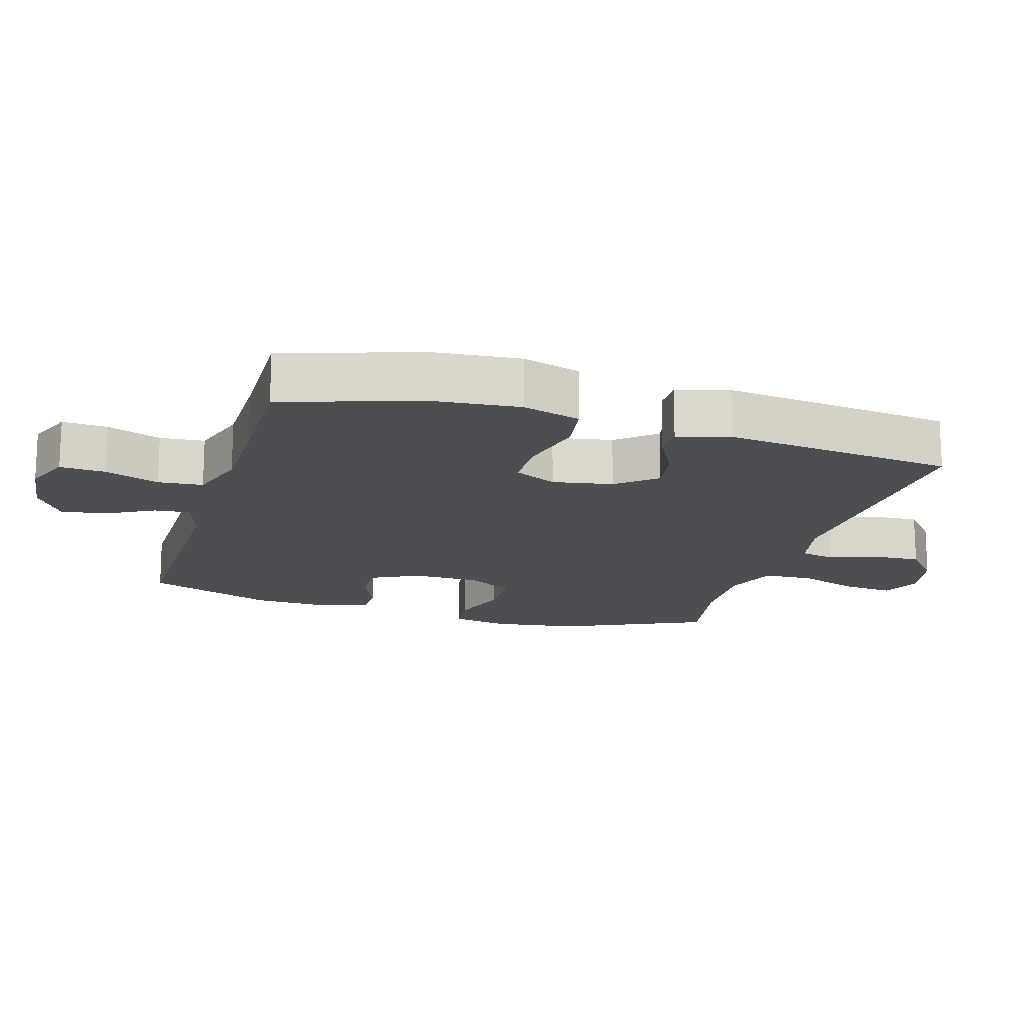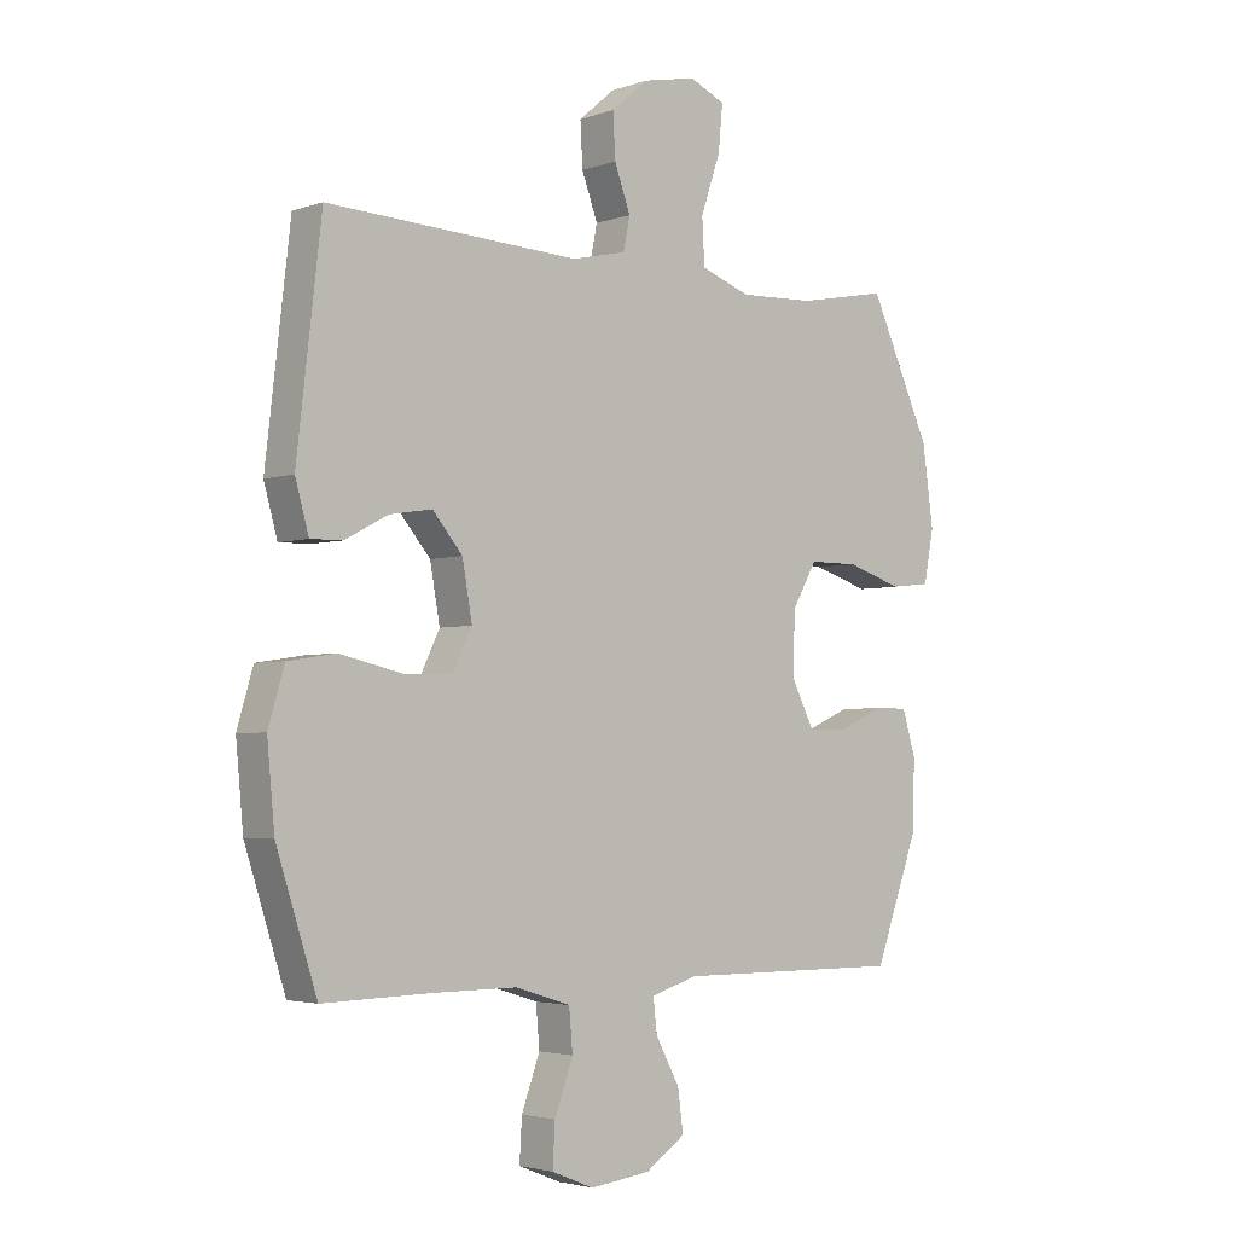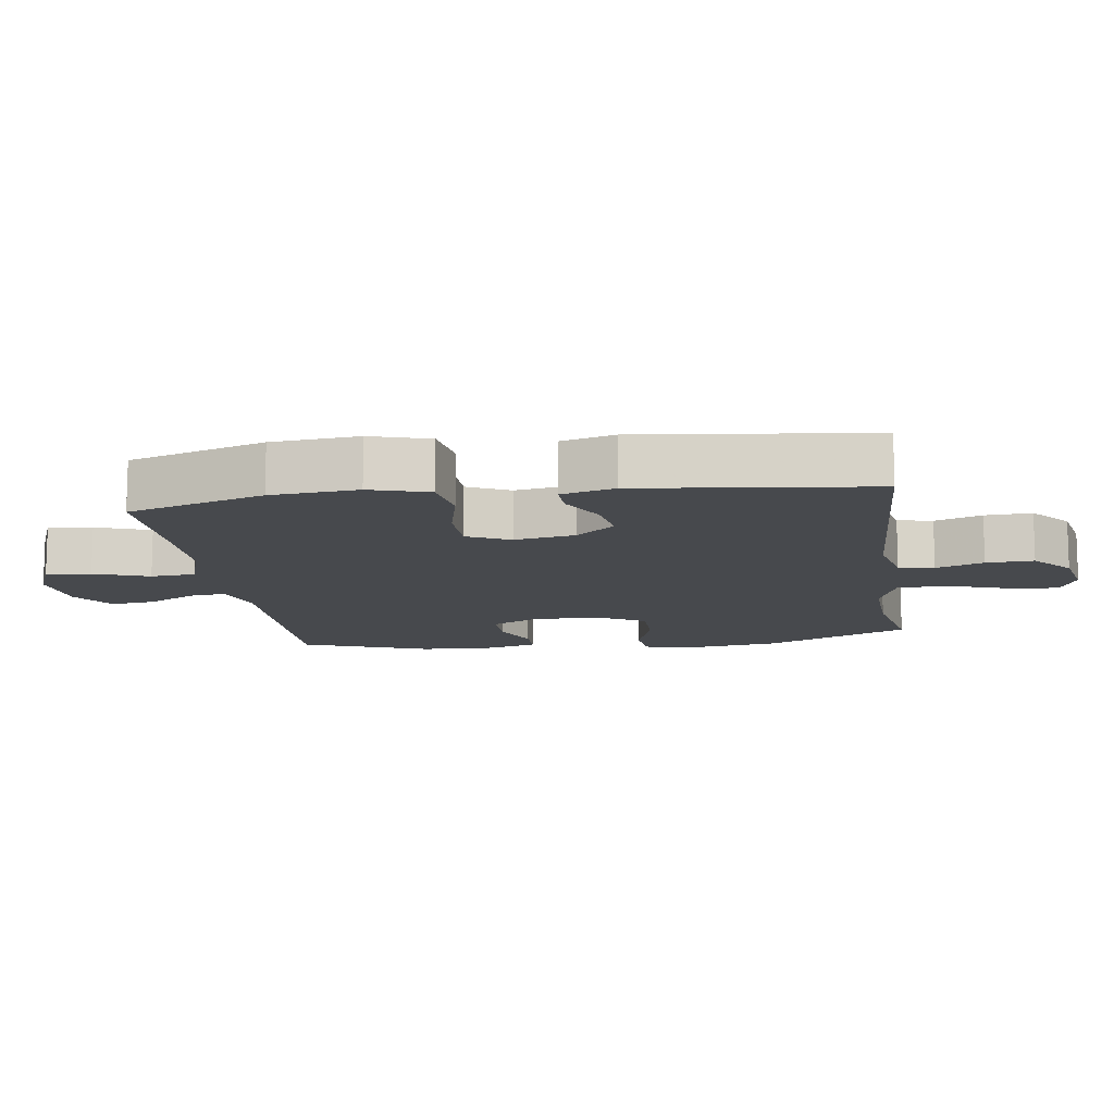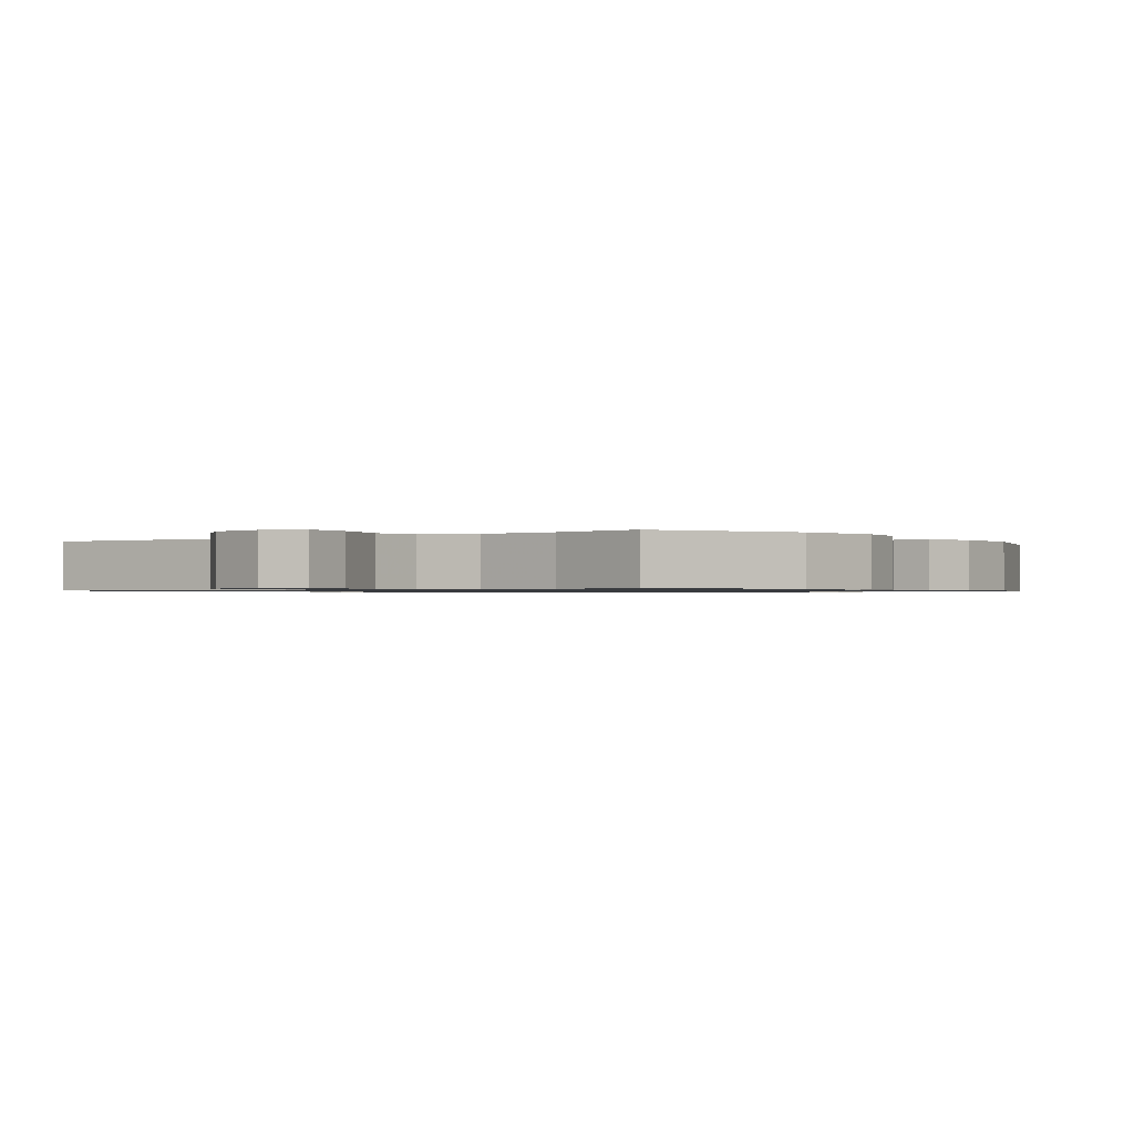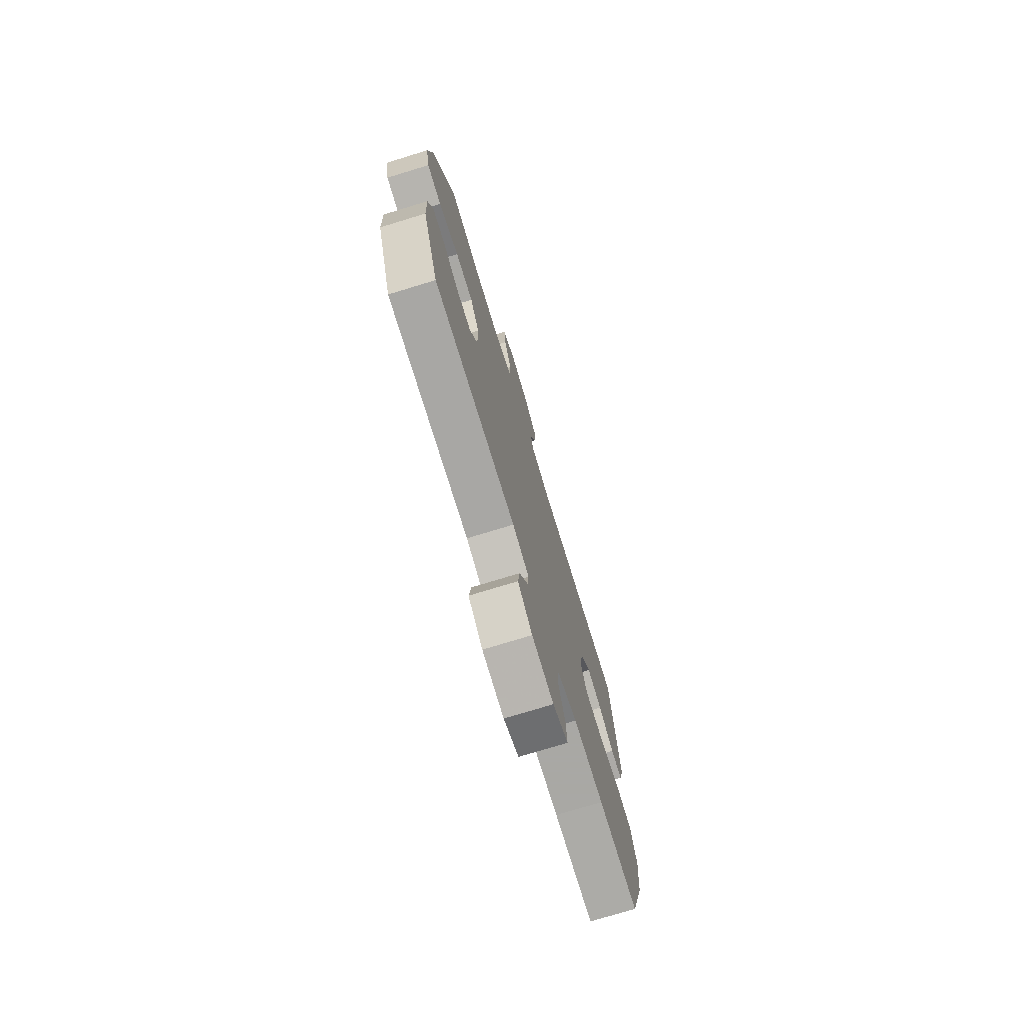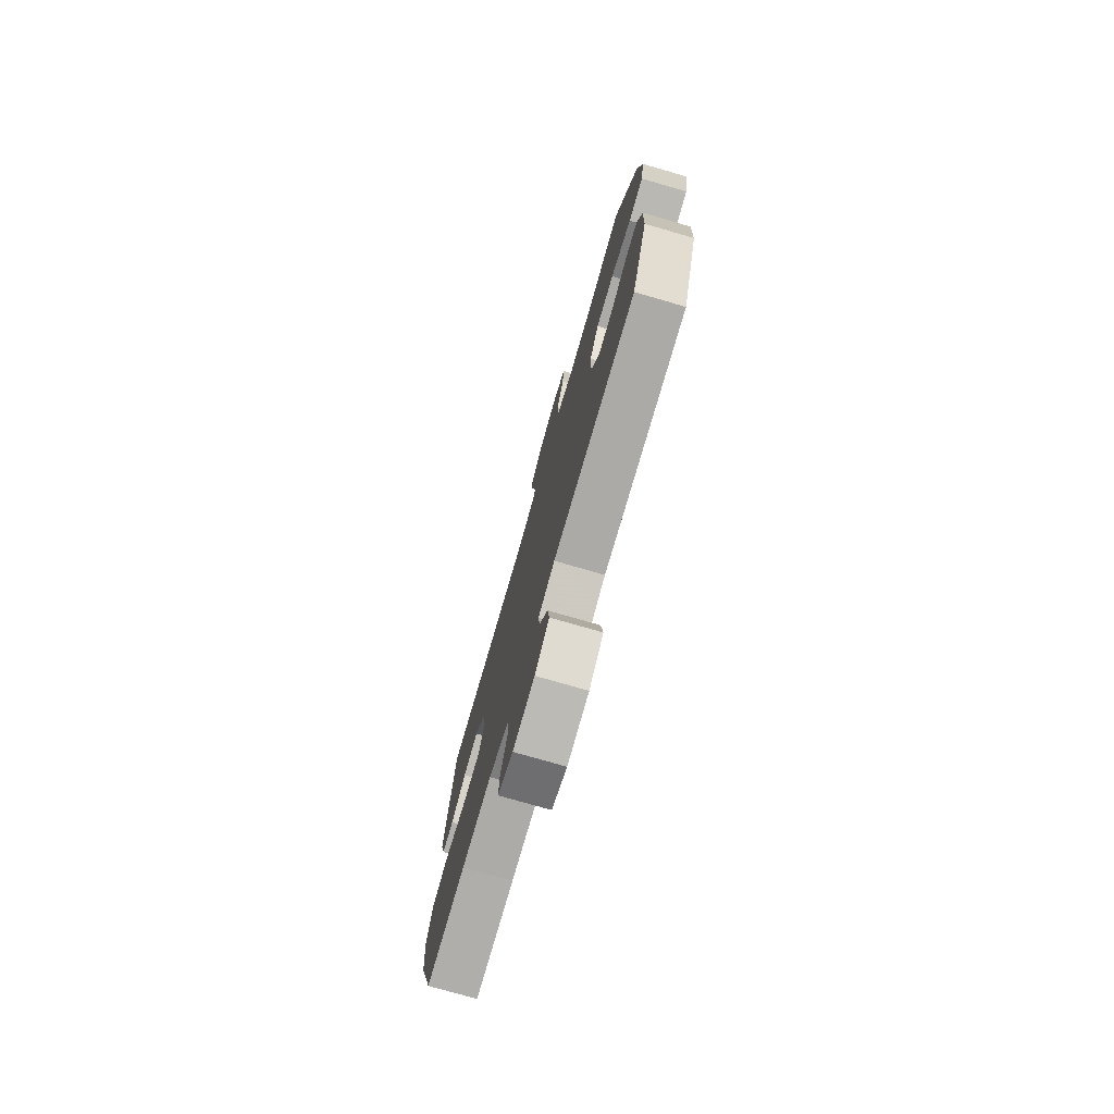
<metadata>
{"format":"obj","ext":"obj","renderer":"f3d","projection":"perspective","resolution":1024,"background":"white","views":[{"elev":-16.5,"azim":-106.7,"up":"+Y"},{"elev":-3.2,"azim":-40.8,"up":"+Z"},{"elev":-12.1,"azim":-81.9,"up":"+Y"},{"elev":-0.8,"azim":36.5,"up":"+Y"},{"elev":-75.0,"azim":107.0,"up":"+Z"},{"elev":-76.5,"azim":73.9,"up":"+Z"}]}
</metadata>
<code>
v 0.5 0.07 -0.5
v 0.128 0.07 -0.497
v 0.053 0.07 -0.52
v 0.059 0.07 -0.574
v 0.098 0.07 -0.646
v 0.107 0.07 -0.713
v 0.042 0.07 -0.757
v -0.056 0.07 -0.769
v -0.125 0.07 -0.741
v -0.121 0.07 -0.673
v -0.091 0.07 -0.591
v -0.097 0.07 -0.524
v -0.186 0.07 -0.496
v -0.321 0.07 -0.496
v -0.5 0.07 -0.5
v -0.566 0.07 -0.296
v -0.578 0.07 -0.166
v -0.552 0.07 -0.078
v -0.474 0.07 -0.066
v -0.374 0.07 -0.089
v -0.293 0.07 -0.088
v -0.262 0.07 -0.024
v -0.278 0.07 0.066
v -0.327 0.07 0.124
v -0.396 0.07 0.113
v -0.466 0.07 0.076
v -0.518 0.07 0.075
v -0.54 0.07 0.154
v -0.5 0.07 0.5
v -0.09 0.07 0.479
v -0.001 0.07 0.499
v 0.01 0.07 0.552
v -0.016 0.07 0.623
v -0.02 0.07 0.694
v 0.04 0.07 0.745
v 0.127 0.07 0.763
v 0.185 0.07 0.737
v 0.178 0.07 0.663
v 0.146 0.07 0.57
v 0.15 0.07 0.496
v 0.231 0.07 0.467
v 0.354 0.07 0.472
v 0.5 0.07 0.5
v 0.6 0.07 0.283
v 0.618 0.07 0.154
v 0.602 0.07 0.069
v 0.537 0.07 0.062
v 0.446 0.07 0.091
v 0.366 0.07 0.091
v 0.325 0.07 0.02
v 0.324 0.07 -0.082
v 0.36 0.07 -0.153
v 0.425 0.07 -0.152
v 0.498 0.07 -0.12
v 0.553 0.07 -0.12
v 0.575 0.07 -0.193
v 0.571 0.07 -0.308
v 0.5 0 -0.5
v 0.128 0 -0.497
v 0.053 0 -0.52
v 0.059 0 -0.574
v 0.098 0 -0.646
v 0.107 0 -0.713
v 0.042 0 -0.757
v -0.056 0 -0.769
v -0.125 0 -0.741
v -0.121 0 -0.673
v -0.091 0 -0.591
v -0.097 0 -0.524
v -0.186 0 -0.496
v -0.321 0 -0.496
v -0.5 0 -0.5
v -0.566 0 -0.296
v -0.578 0 -0.166
v -0.552 0 -0.078
v -0.474 0 -0.066
v -0.374 0 -0.089
v -0.293 0 -0.088
v -0.262 0 -0.024
v -0.278 0 0.066
v -0.327 0 0.124
v -0.396 0 0.113
v -0.466 0 0.076
v -0.518 0 0.075
v -0.54 0 0.154
v -0.5 0 0.5
v -0.09 0 0.479
v -0.001 0 0.499
v 0.01 0 0.552
v -0.016 0 0.623
v -0.02 0 0.694
v 0.04 0 0.745
v 0.127 0 0.763
v 0.185 0 0.737
v 0.178 0 0.663
v 0.146 0 0.57
v 0.15 0 0.496
v 0.231 0 0.467
v 0.354 0 0.472
v 0.5 0 0.5
v 0.6 0 0.283
v 0.618 0 0.154
v 0.602 0 0.069
v 0.537 0 0.062
v 0.446 0 0.091
v 0.366 0 0.091
v 0.325 0 0.02
v 0.324 0 -0.082
v 0.36 0 -0.153
v 0.425 0 -0.152
v 0.498 0 -0.12
v 0.553 0 -0.12
v 0.575 0 -0.193
v 0.571 0 -0.308
f 57 1 2
f 56 57 2
f 55 56 2
f 54 55 2
f 53 54 2
f 52 53 2 3
f 51 52 3
f 50 51 3
f 46 47 48
f 45 46 48
f 44 45 48
f 43 44 48
f 42 43 48
f 41 42 48 49
f 40 41 49 50
f 37 38 39
f 36 37 39
f 35 36 39
f 34 35 39
f 33 34 39
f 32 33 39
f 31 32 39 40
f 40 50 3
f 31 40 3
f 30 31 3
f 28 29 30
f 27 28 30
f 26 27 30
f 25 26 30
f 18 19 20
f 17 18 20
f 16 17 20
f 15 16 20
f 14 15 20
f 13 14 20 21
f 12 13 21 22
f 9 10 11
f 8 9 11
f 7 8 11
f 6 7 11
f 5 6 11
f 4 5 11
f 4 11 12
f 12 22 23
f 4 12 23
f 3 4 23
f 24 25 30
f 23 24 30
f 3 23 30
f 59 58 114
f 59 114 113
f 59 113 112
f 59 112 111
f 59 111 110
f 60 59 110 109
f 60 109 108
f 60 108 107
f 105 104 103
f 105 103 102
f 105 102 101
f 105 101 100
f 105 100 99
f 106 105 99 98
f 107 106 98 97
f 96 95 94
f 96 94 93
f 96 93 92
f 96 92 91
f 96 91 90
f 96 90 89
f 97 96 89 88
f 60 107 97
f 60 97 88
f 60 88 87
f 87 86 85
f 87 85 84
f 87 84 83
f 87 83 82
f 77 76 75
f 77 75 74
f 77 74 73
f 77 73 72
f 77 72 71
f 78 77 71 70
f 79 78 70 69
f 68 67 66
f 68 66 65
f 68 65 64
f 68 64 63
f 68 63 62
f 68 62 61
f 69 68 61
f 80 79 69
f 80 69 61
f 80 61 60
f 87 82 81
f 87 81 80
f 87 80 60
f 1 58 59 2
f 2 59 60 3
f 3 60 61 4
f 4 61 62 5
f 5 62 63 6
f 6 63 64 7
f 7 64 65 8
f 8 65 66 9
f 9 66 67 10
f 10 67 68 11
f 11 68 69 12
f 12 69 70 13
f 13 70 71 14
f 14 71 72 15
f 15 72 73 16
f 16 73 74 17
f 17 74 75 18
f 18 75 76 19
f 19 76 77 20
f 20 77 78 21
f 21 78 79 22
f 22 79 80 23
f 23 80 81 24
f 24 81 82 25
f 25 82 83 26
f 26 83 84 27
f 27 84 85 28
f 28 85 86 29
f 29 86 87 30
f 30 87 88 31
f 31 88 89 32
f 32 89 90 33
f 33 90 91 34
f 34 91 92 35
f 35 92 93 36
f 36 93 94 37
f 37 94 95 38
f 38 95 96 39
f 39 96 97 40
f 40 97 98 41
f 41 98 99 42
f 42 99 100 43
f 43 100 101 44
f 44 101 102 45
f 45 102 103 46
f 46 103 104 47
f 47 104 105 48
f 48 105 106 49
f 49 106 107 50
f 50 107 108 51
f 51 108 109 52
f 52 109 110 53
f 53 110 111 54
f 54 111 112 55
f 55 112 113 56
f 56 113 114 57
f 57 114 58 1

</code>
